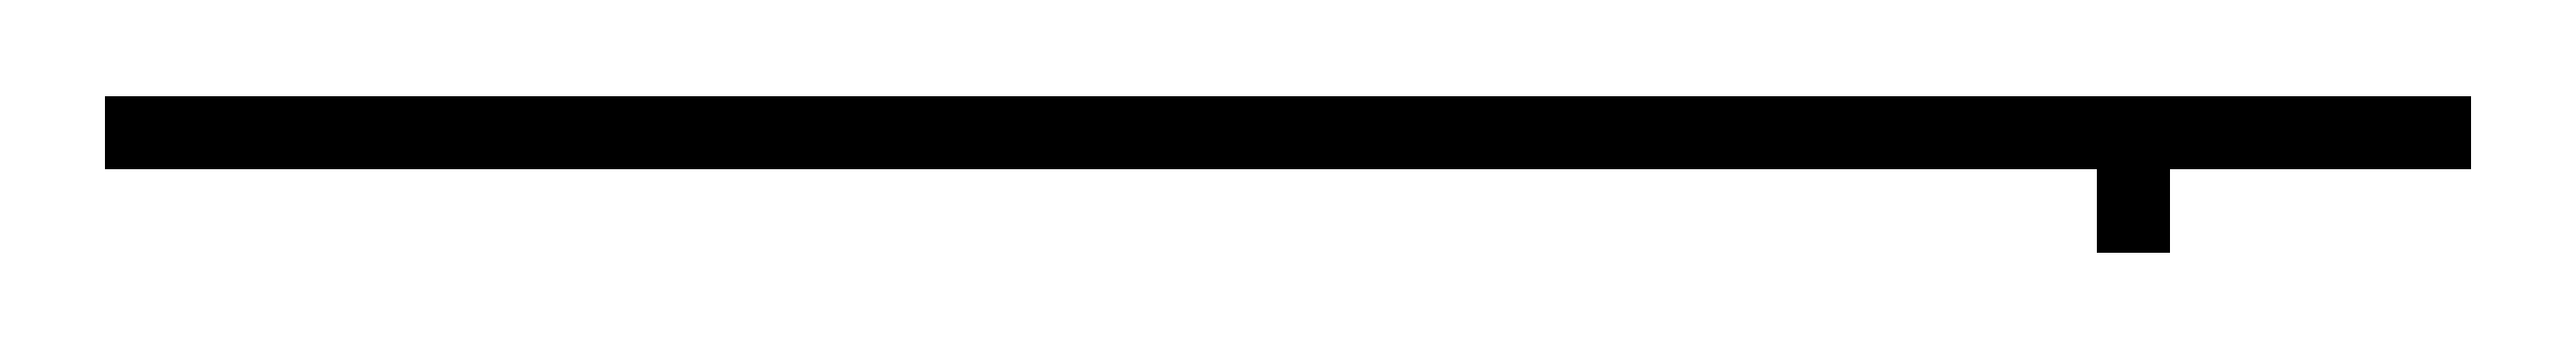
<metadata>
{"format":"dxf","ext":"dxf","renderer":"ezdxf+matplotlib","layout":"modelspace","background":"white","min_lineweight":24,"dpi":150}
</metadata>
<code>
0
SECTION
2
ENTITIES
0
LINE
8
0
10
139.8
20
-134.5
11
139.8
21
-134
0
LINE
8
0
10
139.8
20
-134
11
195.2
21
-134
0
LINE
8
0
10
195.2
20
-134
11
195.2
21
-134.5
0
LINE
8
0
10
195.2
20
-134.5
11
188
21
-134.5
0
LINE
8
0
10
188
20
-134.5
11
188
21
-136.5
0
LINE
8
0
10
188
20
-136.5
11
187.5
21
-136.5
0
LINE
8
0
10
187.5
20
-136.5
11
187.5
21
-134.5
0
LINE
8
0
10
187.5
20
-134.5
11
139.8
21
-134.5
0
ENDSEC
0
EOF

</code>
